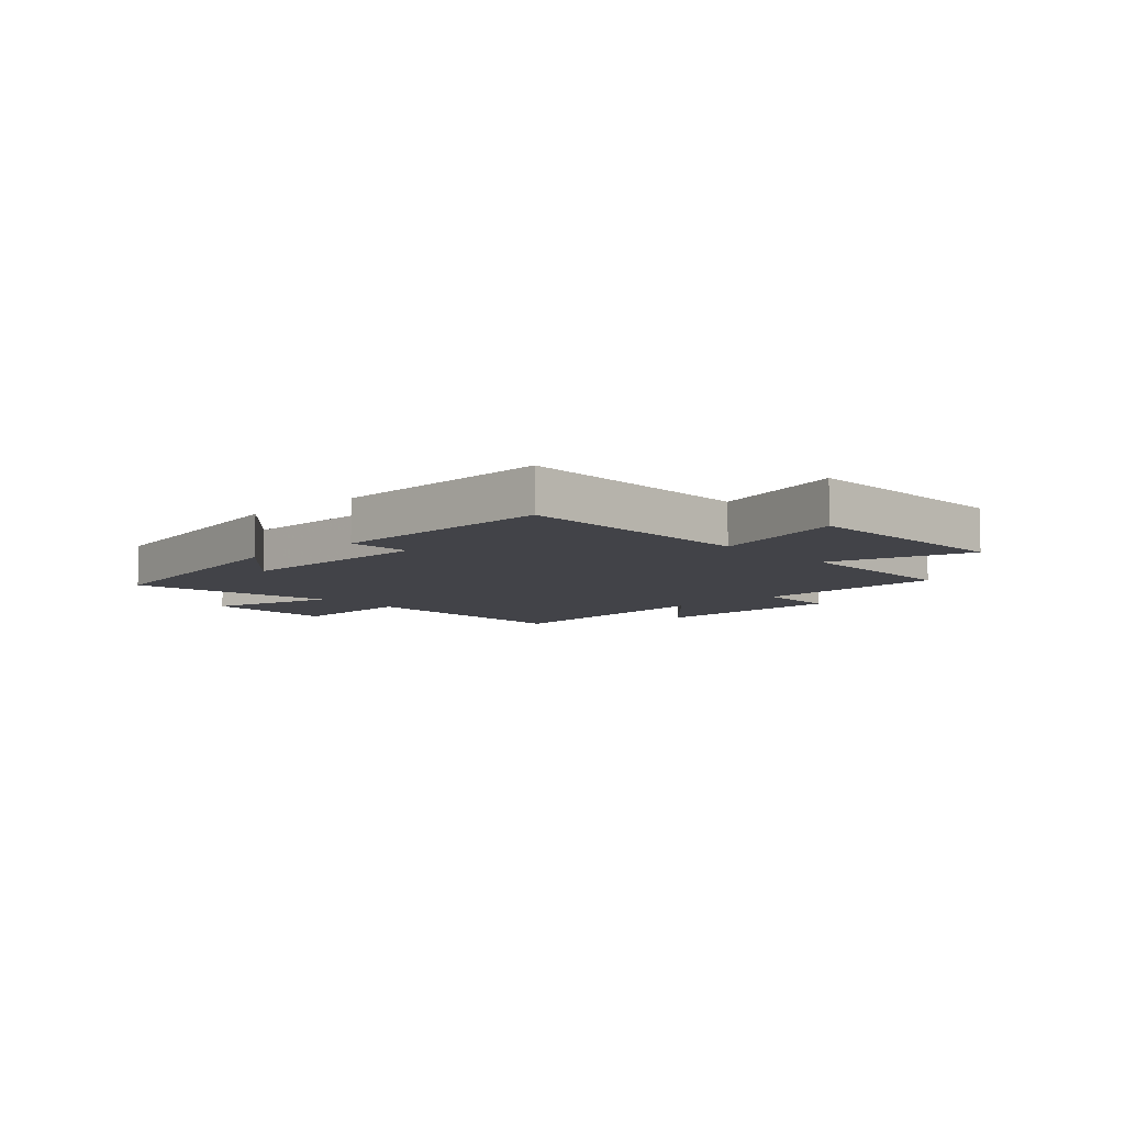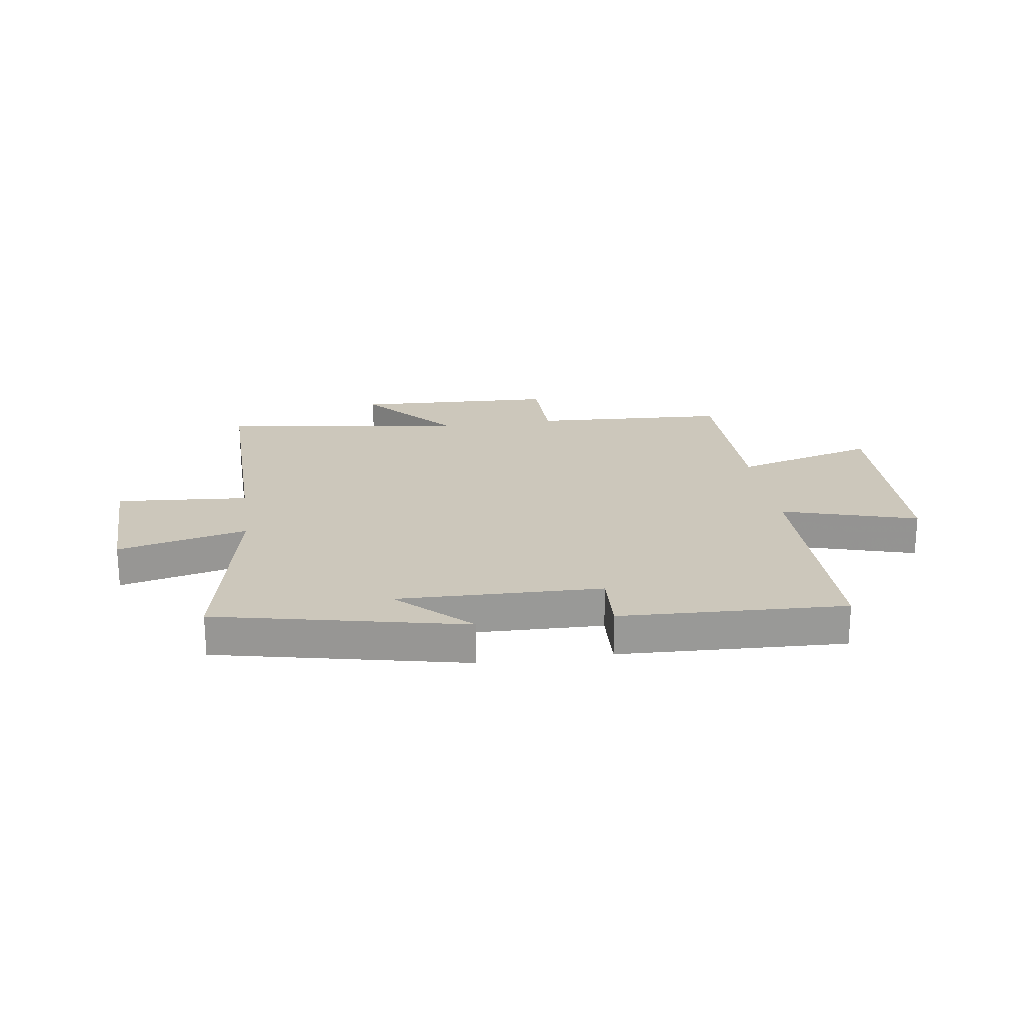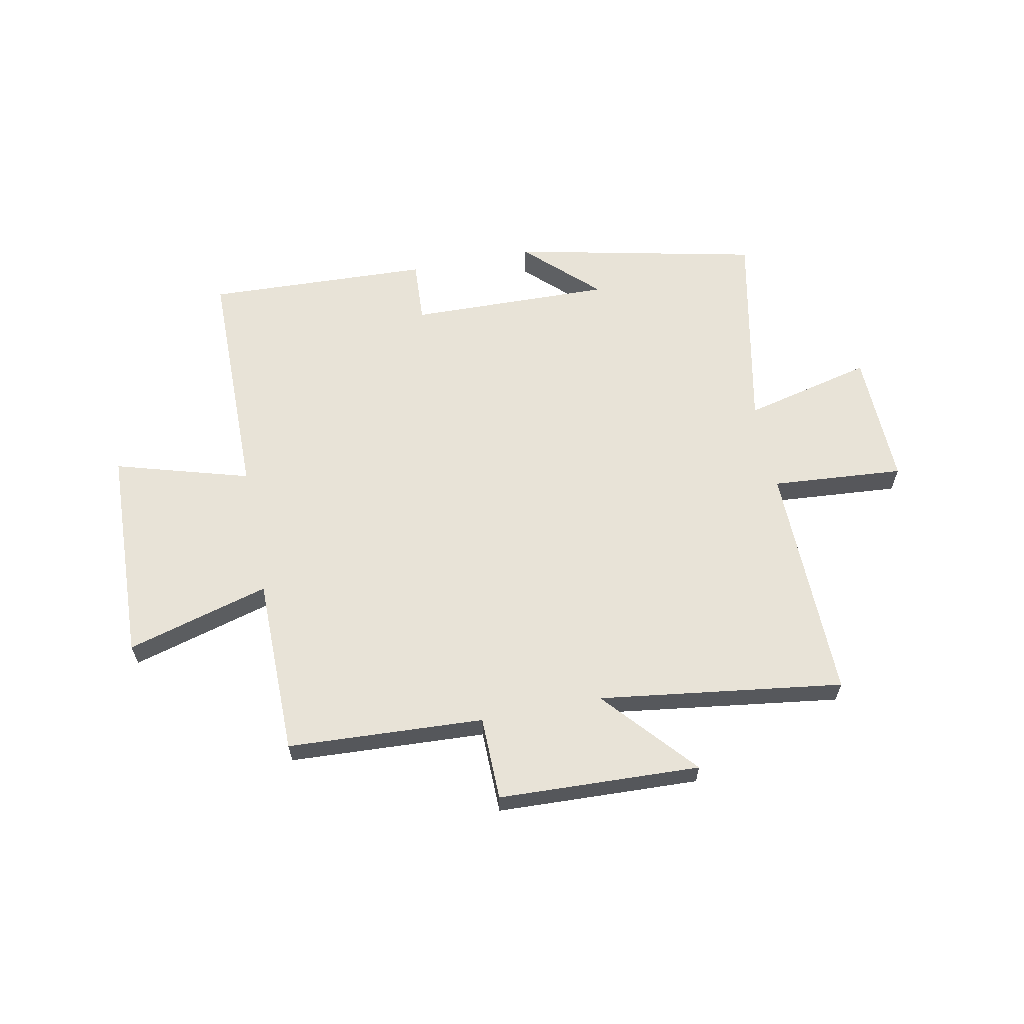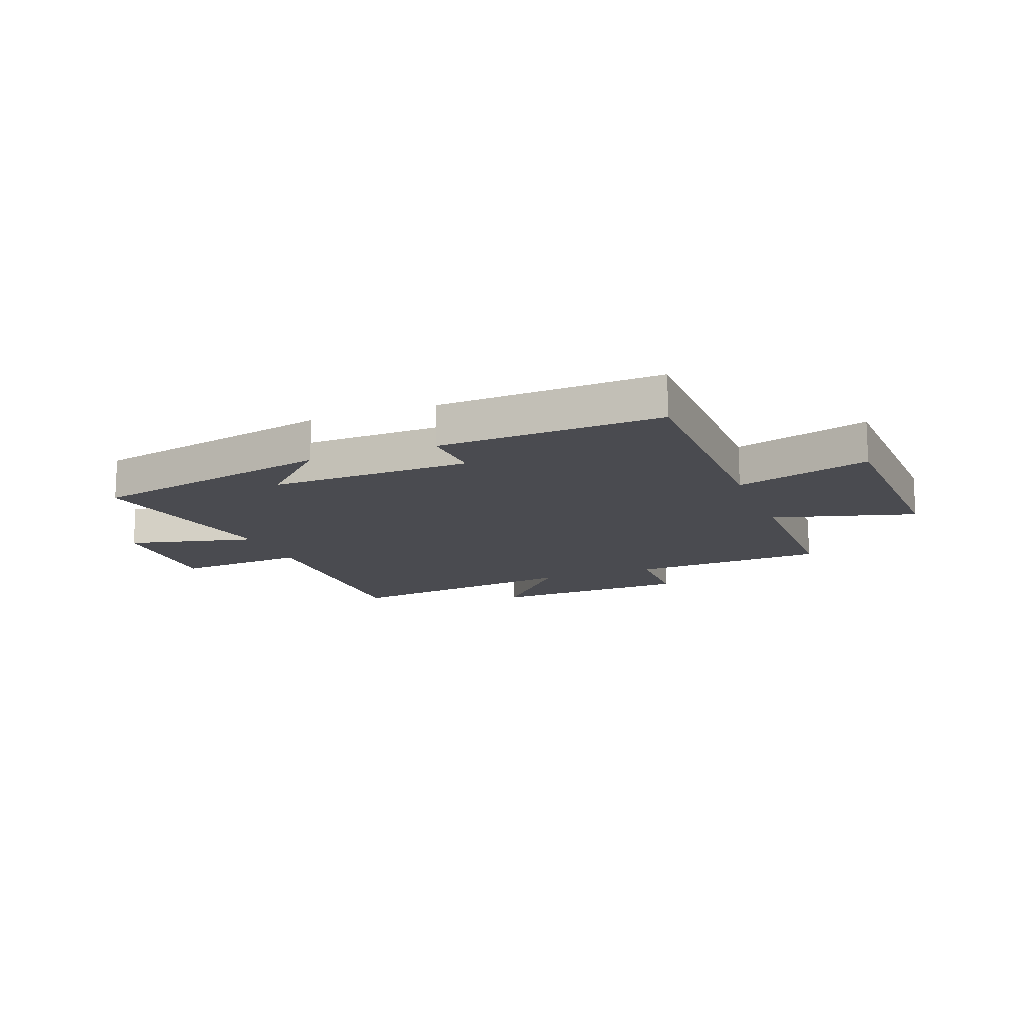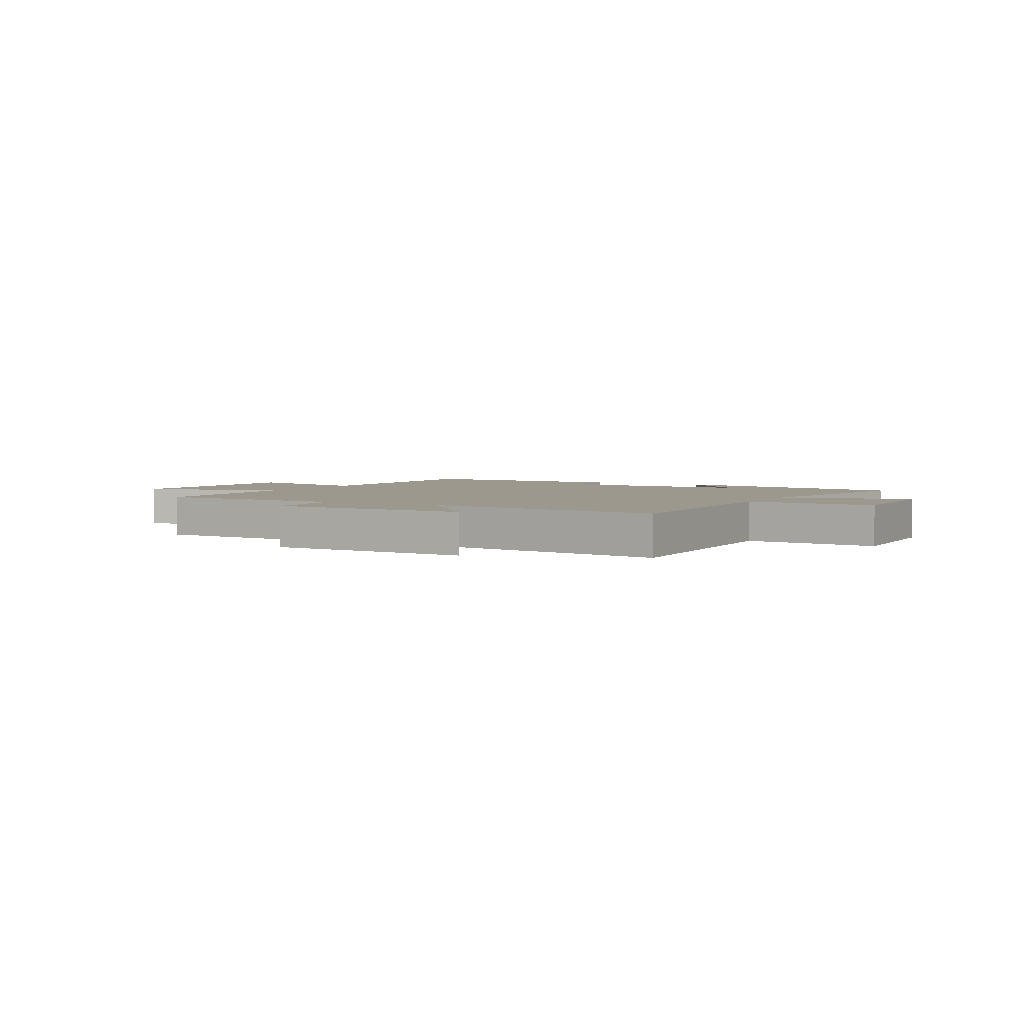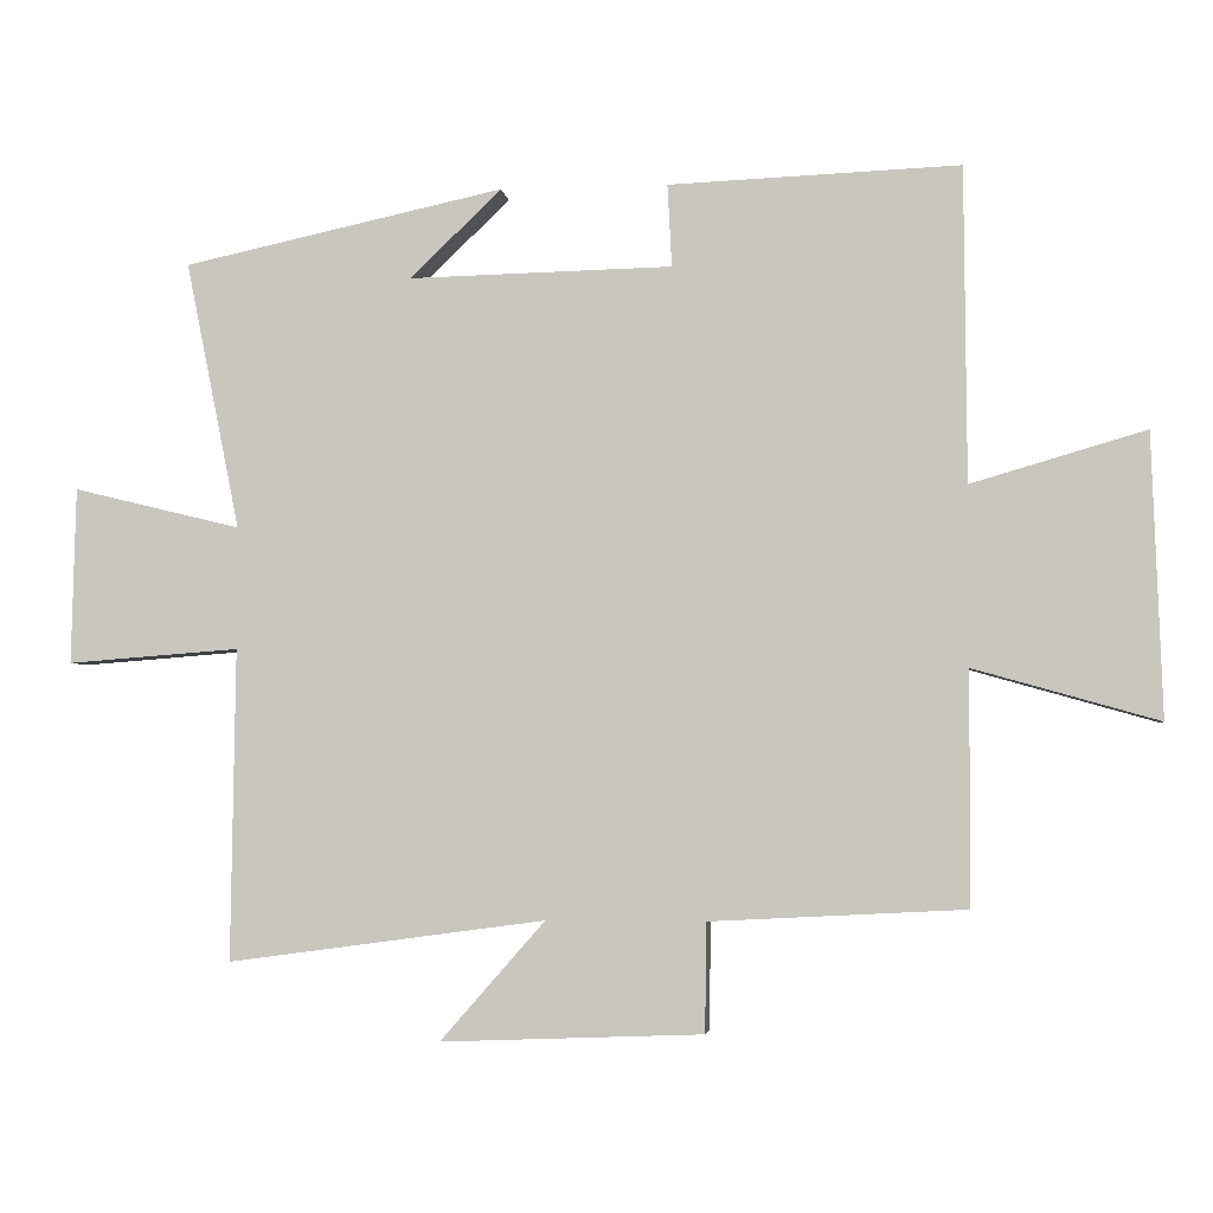
<metadata>
{"format":"obj","ext":"obj","renderer":"f3d","projection":"perspective","resolution":1024,"background":"white","views":[{"elev":-7.6,"azim":42.5,"up":"+Y"},{"elev":21.6,"azim":-8.2,"up":"+Y"},{"elev":61.7,"azim":168.8,"up":"+Y"},{"elev":-14.5,"azim":21.1,"up":"+Y"},{"elev":3.2,"azim":-151.6,"up":"+Y"},{"elev":-3.6,"azim":7.0,"up":"+Z"}]}
</metadata>
<code>
v -0.506 0.07 -0.559
v -0.5 0.07 -0.131
v -0.736 0.07 -0.149
v -0.73 0.07 0.093
v -0.5 0.07 0.037
v -0.574 0.07 0.405
v -0.133 0.07 0.5
v -0.259 0.07 0.379
v 0.103 0.07 0.387
v 0.097 0.07 0.5
v 0.497 0.07 0.516
v 0.5 0.07 0.084
v 0.74 0.07 0.154
v 0.754 0.07 -0.234
v 0.5 0.07 -0.162
v 0.498 0.07 -0.482
v 0.148 0.07 -0.5
v 0.146 0.07 -0.65
v -0.214 0.07 -0.664
v -0.07 0.07 -0.5
v -0.506 0 -0.559
v -0.5 0 -0.131
v -0.736 0 -0.149
v -0.73 0 0.093
v -0.5 0 0.037
v -0.574 0 0.405
v -0.133 0 0.5
v -0.259 0 0.379
v 0.103 0 0.387
v 0.097 0 0.5
v 0.497 0 0.516
v 0.5 0 0.084
v 0.74 0 0.154
v 0.754 0 -0.234
v 0.5 0 -0.162
v 0.498 0 -0.482
v 0.148 0 -0.5
v 0.146 0 -0.65
v -0.214 0 -0.664
v -0.07 0 -0.5
f 17 18 19 20
f 15 16 17 20
f 15 20 1 2
f 12 13 14 15
f 11 12 15
f 10 11 15
f 9 10 15
f 8 9 15 2
f 6 7 8
f 5 6 8
f 5 8 2
f 2 3 4 5
f 40 39 38 37
f 40 37 36 35
f 22 21 40 35
f 35 34 33 32
f 35 32 31
f 35 31 30
f 35 30 29
f 22 35 29 28
f 28 27 26
f 28 26 25
f 22 28 25
f 25 24 23 22
f 1 21 22 2
f 2 22 23 3
f 3 23 24 4
f 4 24 25 5
f 5 25 26 6
f 6 26 27 7
f 7 27 28 8
f 8 28 29 9
f 9 29 30 10
f 10 30 31 11
f 11 31 32 12
f 12 32 33 13
f 13 33 34 14
f 14 34 35 15
f 15 35 36 16
f 16 36 37 17
f 17 37 38 18
f 18 38 39 19
f 19 39 40 20
f 20 40 21 1

</code>
